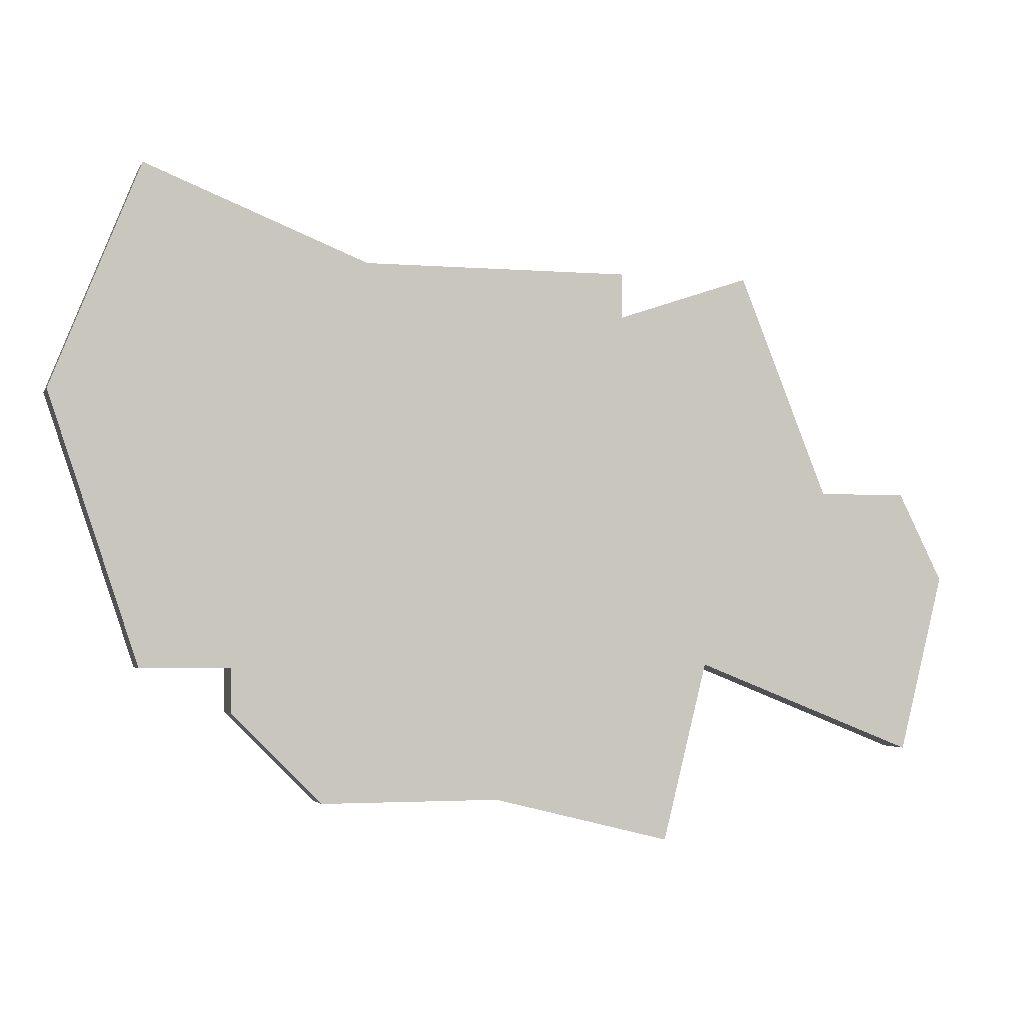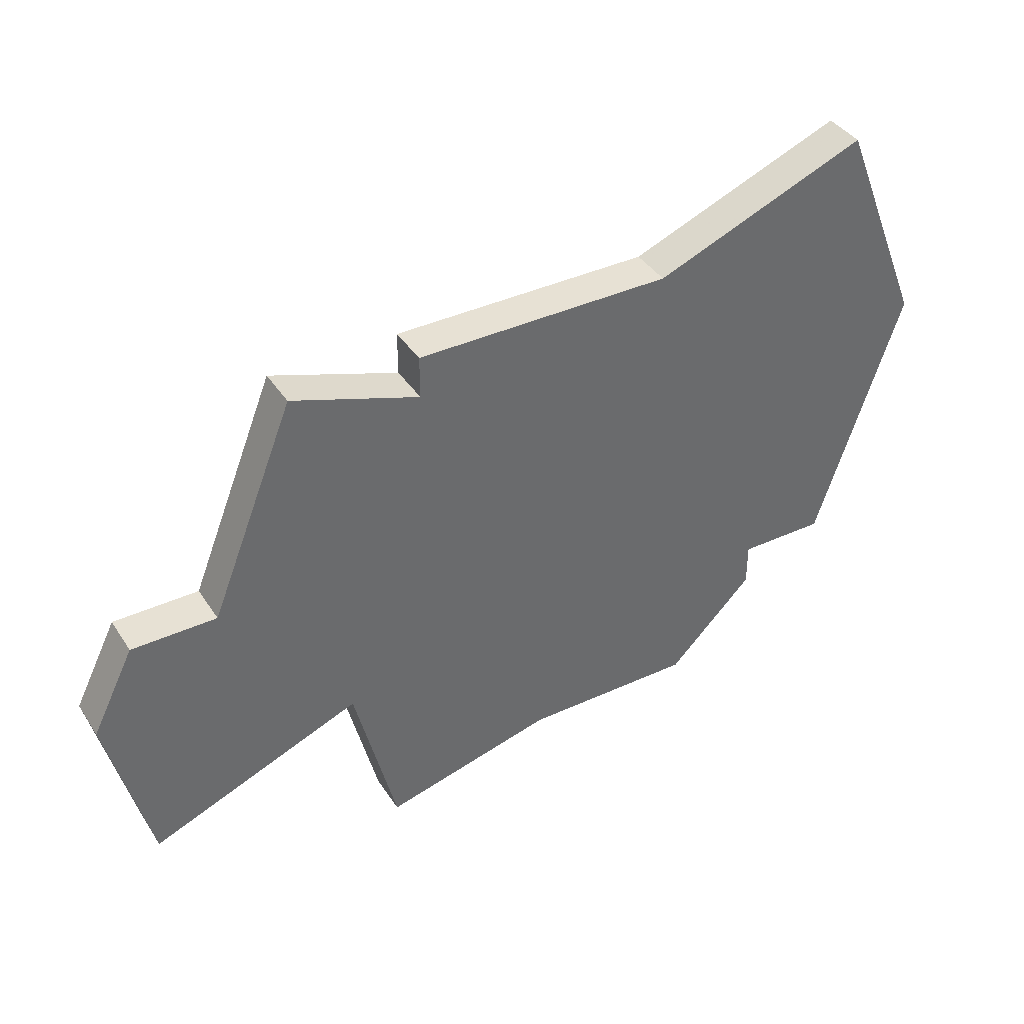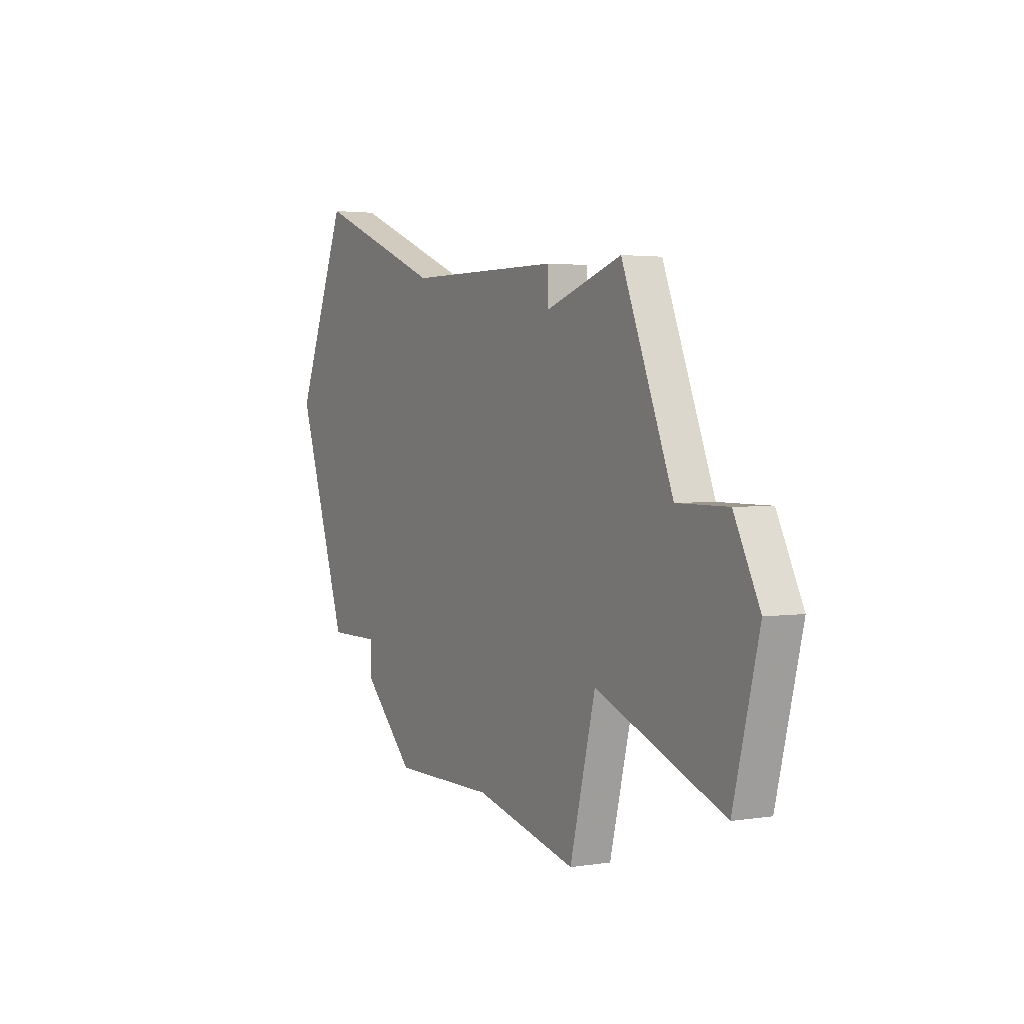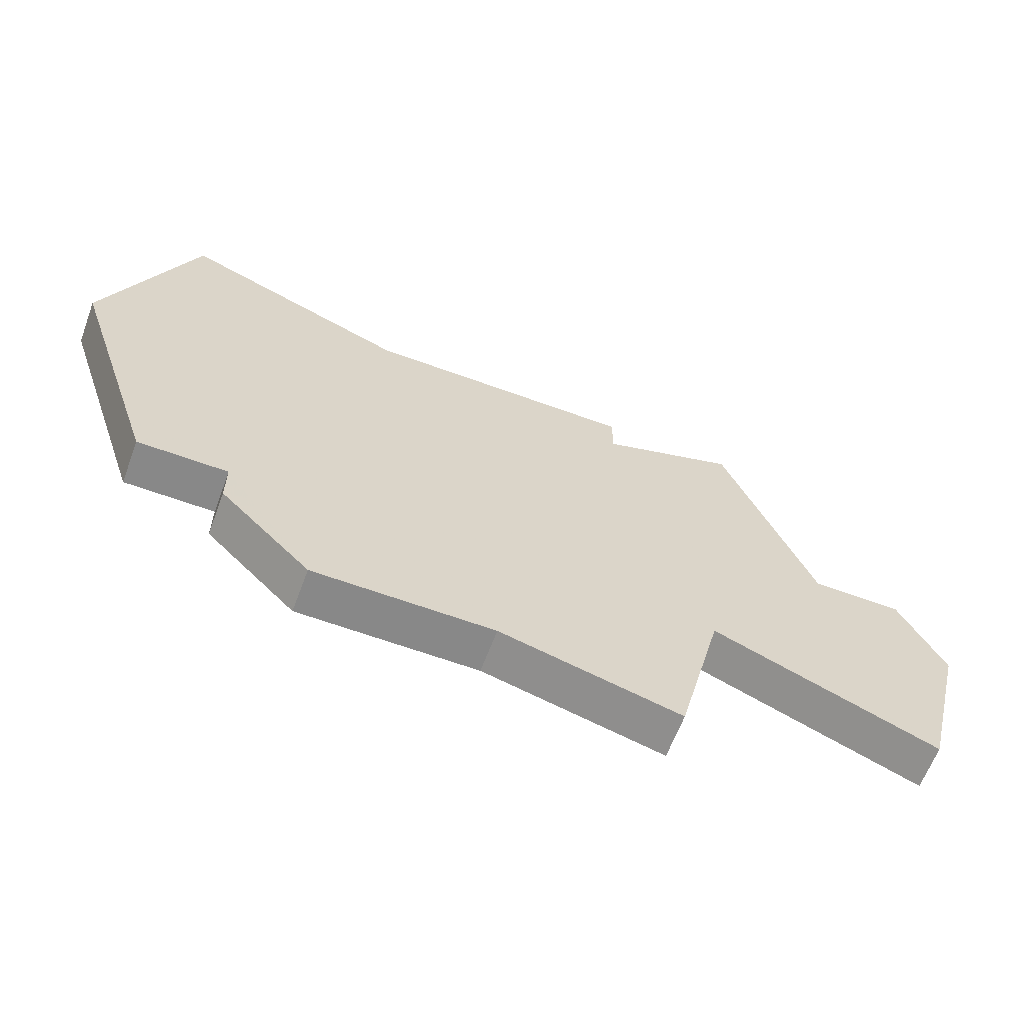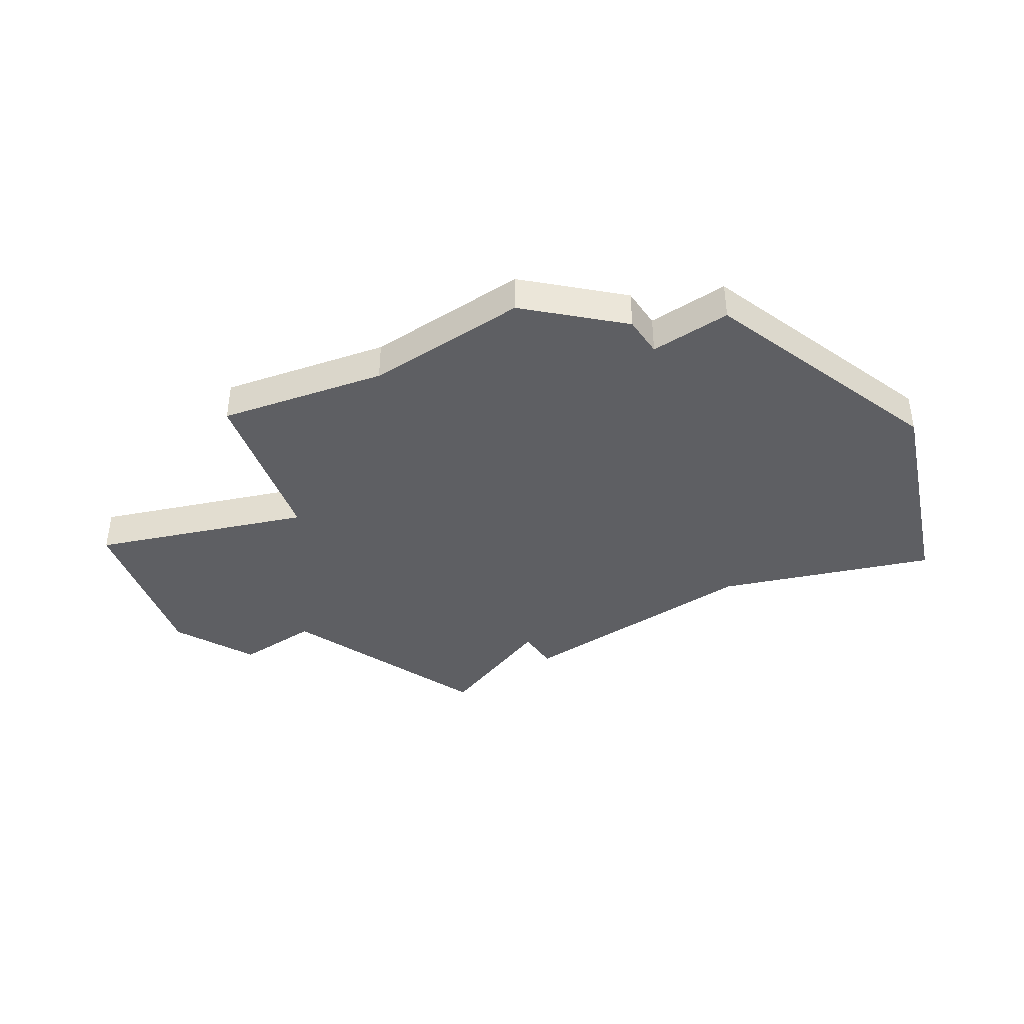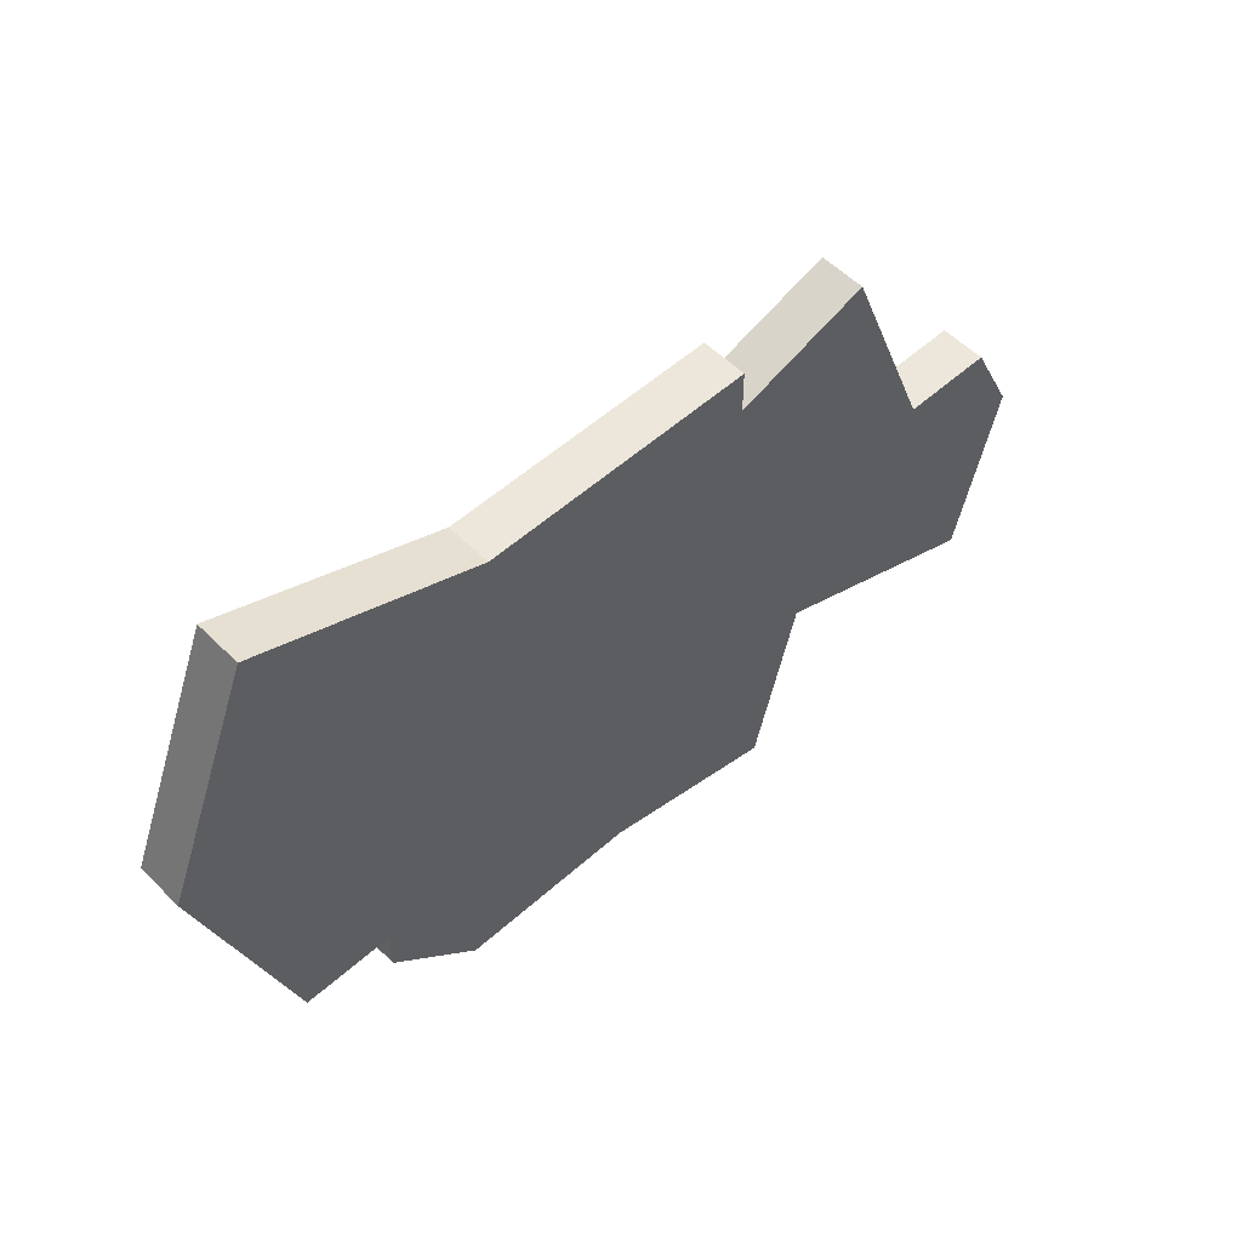
<metadata>
{"format":"obj","ext":"obj","renderer":"f3d","projection":"perspective","resolution":1024,"background":"white","views":[{"elev":-2.7,"azim":164.1,"up":"+Y"},{"elev":39.4,"azim":-29.8,"up":"+Y"},{"elev":2.7,"azim":-119.0,"up":"+Y"},{"elev":-62.9,"azim":159.6,"up":"+Y"},{"elev":-40.8,"azim":34.2,"up":"+Z"},{"elev":54.1,"azim":136.5,"up":"+Y"}]}
</metadata>
<code>
v 4029 -1199 0
v 4029 -1199 1
v 4029 -1193 0
v 4029 -1193 1
v 4045 -1198 0
v 4045 -1198 1
v 4045 -1197 0
v 4045 -1197 1
v 4028 -1195 0
v 4028 -1195 1
v 4036 -1188 0
v 4036 -1188 1
v 4036 -1189 0
v 4036 -1189 1
v 4035 -1201 0
v 4035 -1201 1
v 4043 -1200 0
v 4043 -1200 1
v 4034 -1197 0
v 4034 -1197 1
v 4042 -1188 0
v 4042 -1188 1
v 4033 -1188 0
v 4033 -1188 1
v 4049 -1191 0
v 4049 -1191 1
v 4031 -1193 0
v 4031 -1193 1
v 4039 -1200 0
v 4039 -1200 1
v 4047 -1186 0
v 4047 -1186 1
v 4047 -1197 0
v 4047 -1197 1
f 19 1 9
f 29 19 13
f 27 19 9
f 9 3 27
f 27 23 13
f 13 19 27
f 29 15 19
f 7 17 29
f 17 7 5
f 13 21 7
f 11 21 13
f 21 31 25
f 25 7 21
f 7 25 33
f 7 29 13
f 10 2 20
f 14 20 30
f 10 20 28
f 28 4 10
f 14 24 28
f 28 20 14
f 20 16 30
f 30 18 8
f 6 8 18
f 8 22 14
f 14 22 12
f 26 32 22
f 22 8 26
f 34 26 8
f 14 30 8
f 28 24 27
f 27 24 23
f 4 28 3
f 3 28 27
f 10 4 9
f 9 4 3
f 2 10 1
f 1 10 9
f 20 2 19
f 19 2 1
f 16 20 15
f 15 20 19
f 30 16 29
f 29 16 15
f 18 30 17
f 17 30 29
f 6 18 5
f 5 18 17
f 8 6 7
f 7 6 5
f 34 8 33
f 33 8 7
f 26 34 25
f 25 34 33
f 32 26 31
f 31 26 25
f 22 32 21
f 21 32 31
f 12 22 11
f 11 22 21
f 24 14 23
f 23 14 13
f 14 12 13
f 13 12 11

</code>
